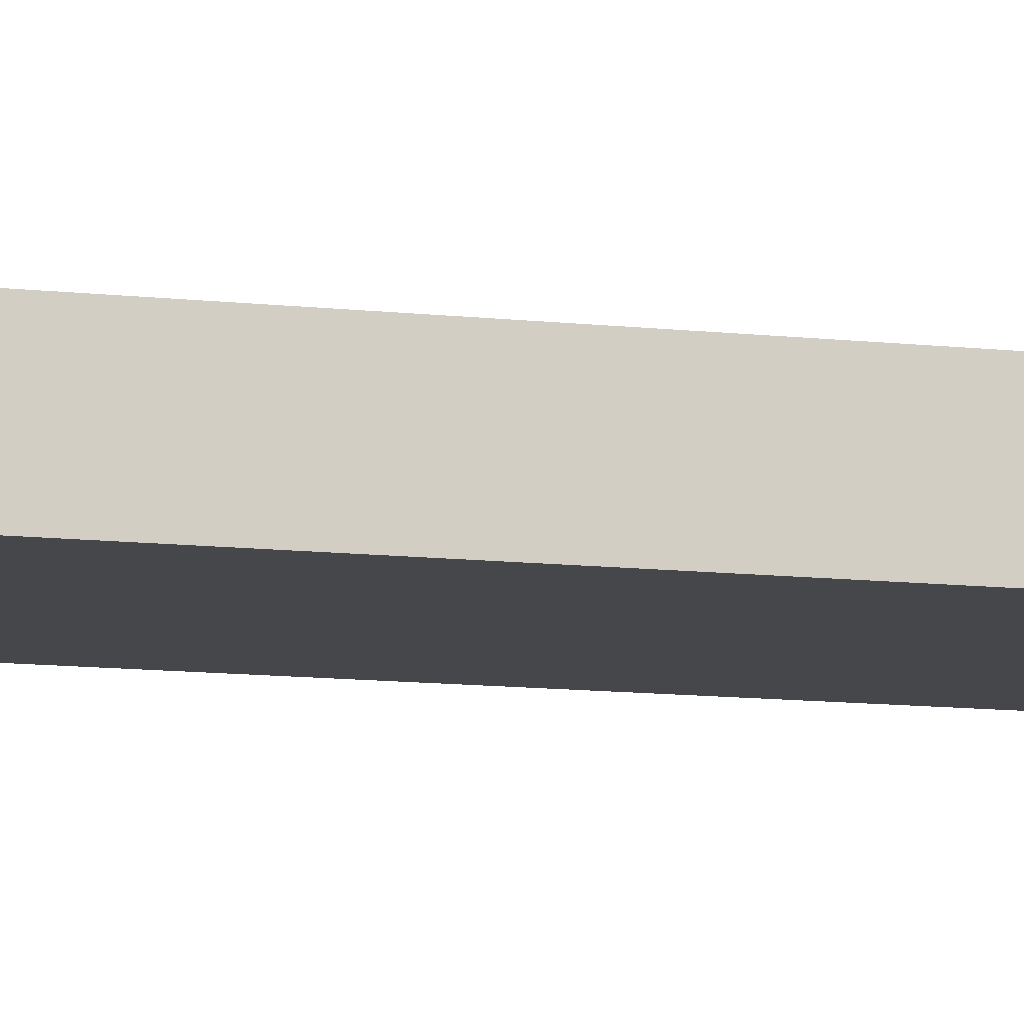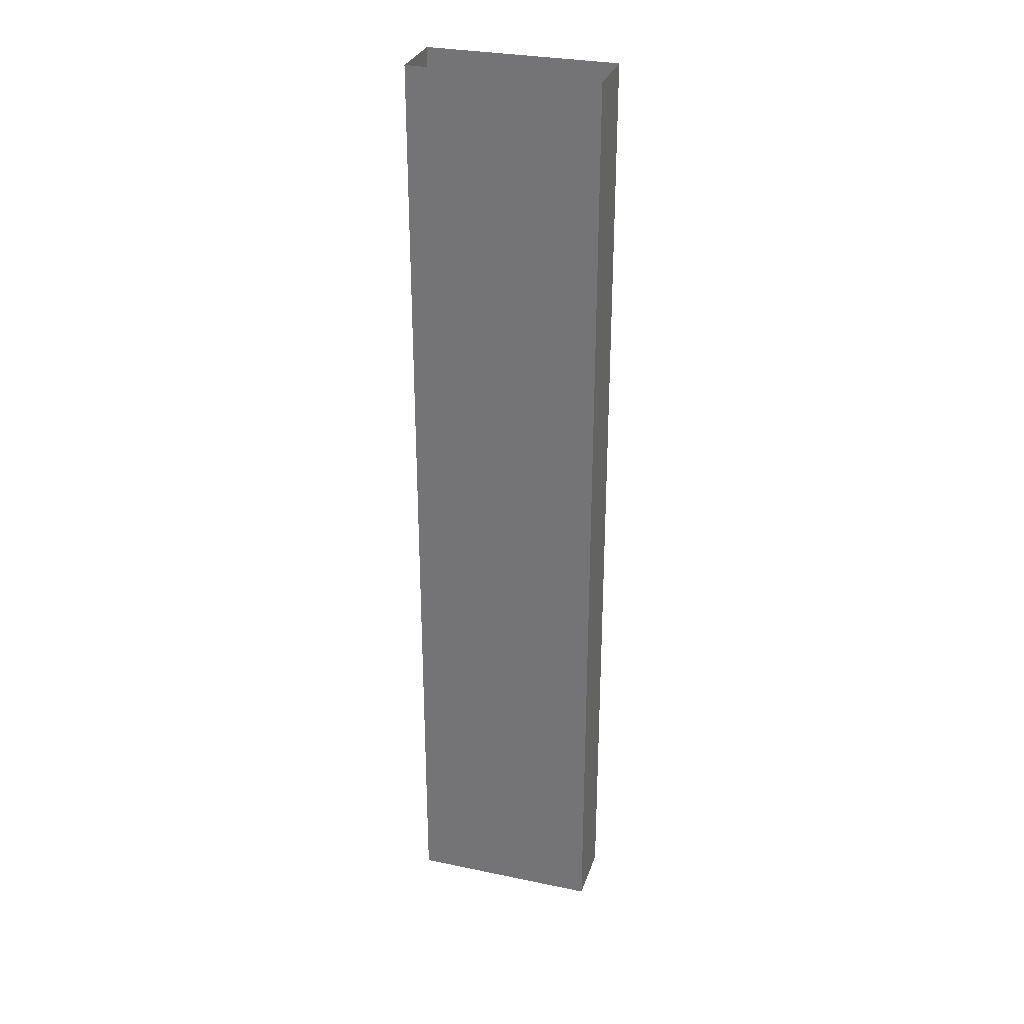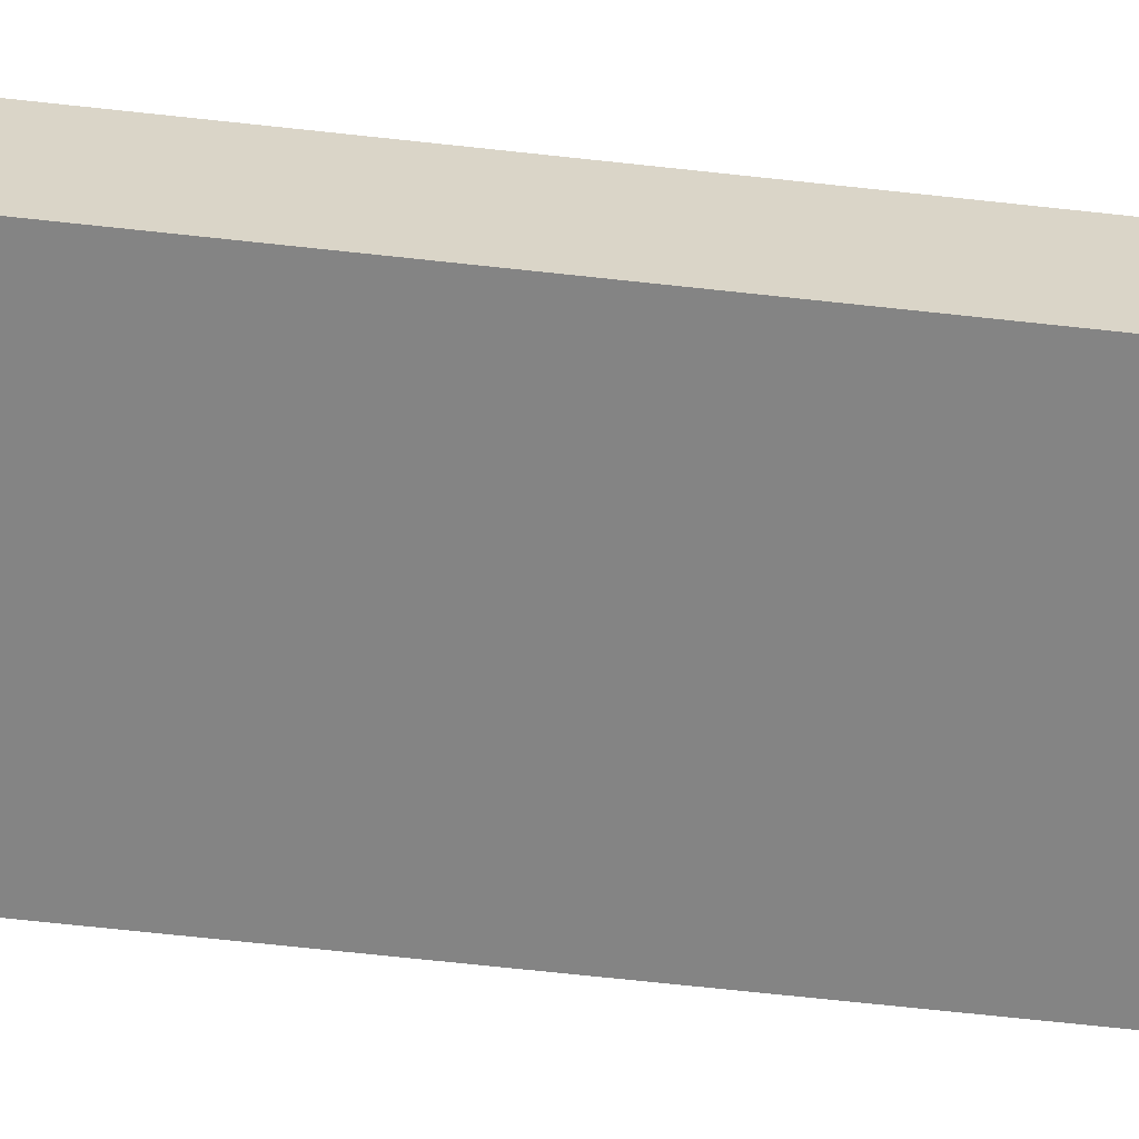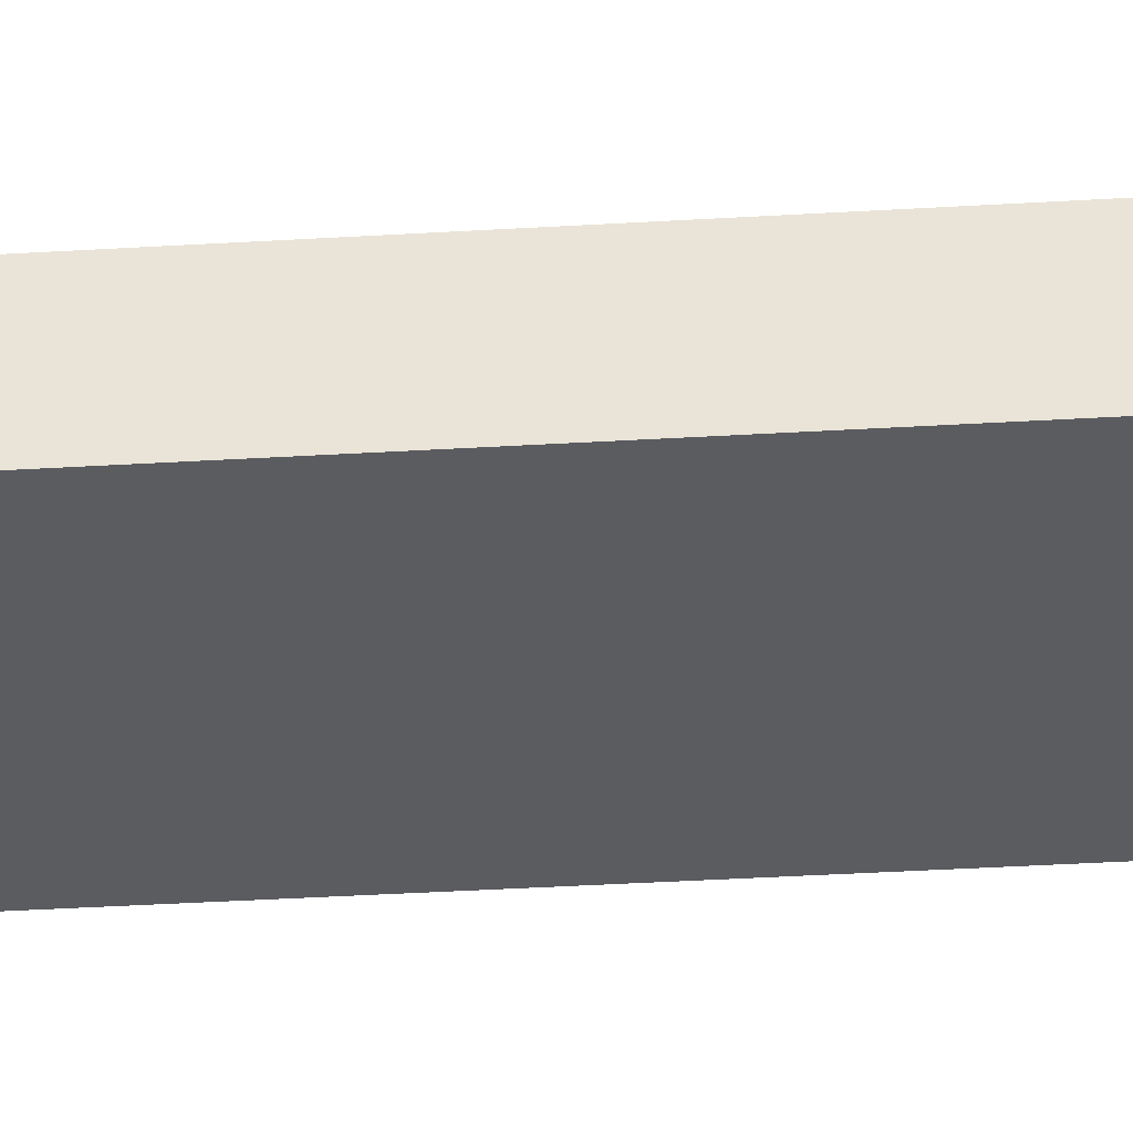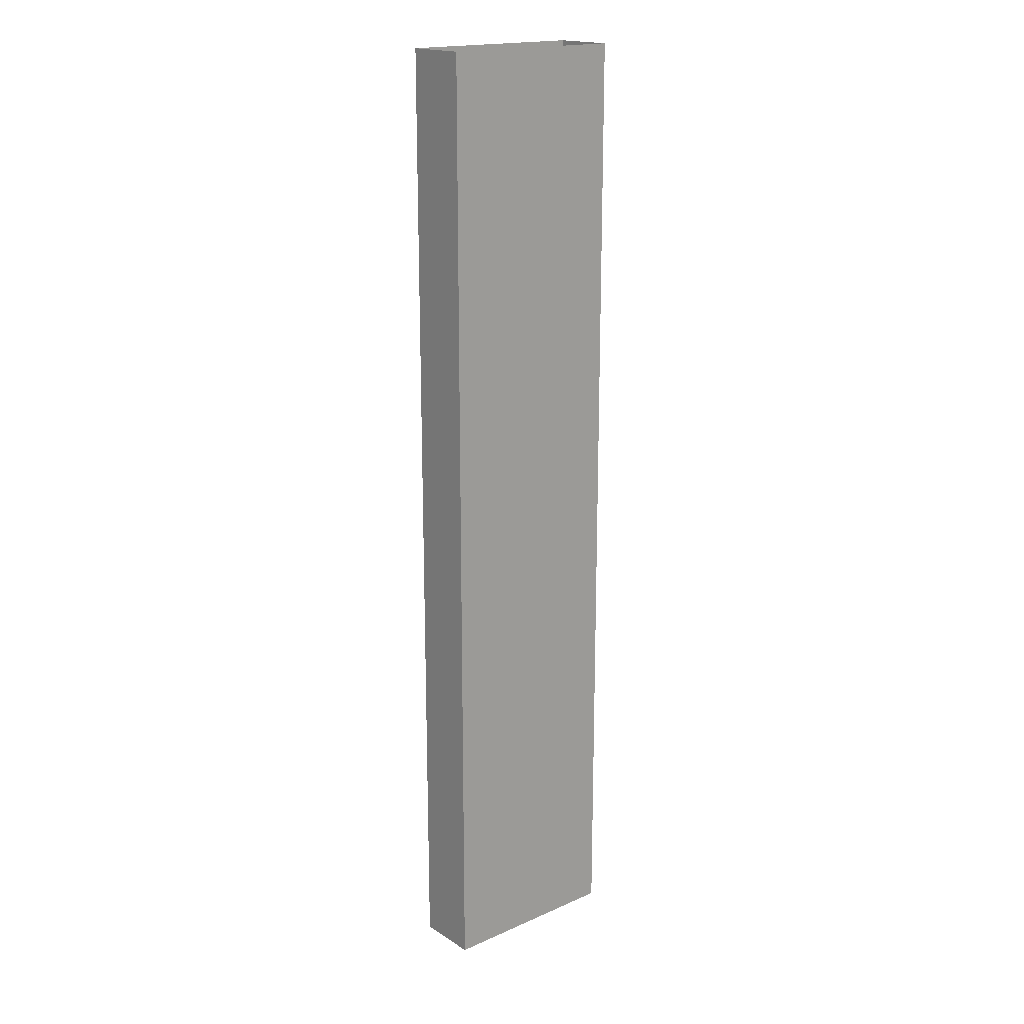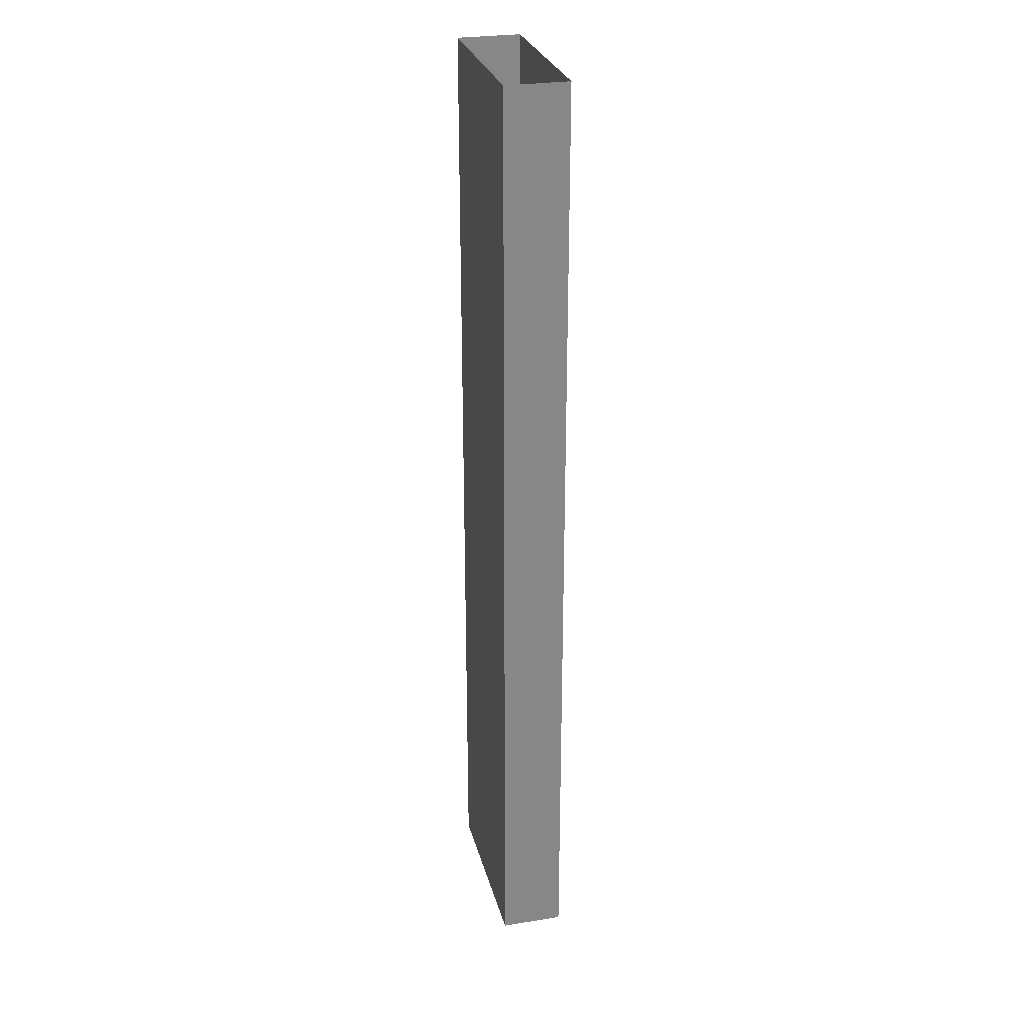
<metadata>
{"format":"obj","ext":"obj","renderer":"f3d","projection":"perspective","resolution":1024,"background":"white","views":[{"elev":-10.7,"azim":73.8,"up":"+Z"},{"elev":30.2,"azim":-163.1,"up":"+Y"},{"elev":-61.4,"azim":83.4,"up":"+Z"},{"elev":-34.9,"azim":-85.3,"up":"+Z"},{"elev":18.3,"azim":139.9,"up":"+Y"},{"elev":27.8,"azim":-103.9,"up":"+Y"}]}
</metadata>
<code>
g pb_Mesh304764
v 2 -64 2
v -10 -64 2
v 2 -3 2
v -10 -3 2
v -10 -64 2
v -10 -64 -2
v -10 -3 2
v -10 -3 -2
v -10 -64 -2
v 2 -64 -2
v -10 -3 -2
v 2 -3 -2
v 2 -64 -2
v 2 -64 2
v 2 -3 -2
v 2 -3 2
g pb_Mesh304764_0
g pb_Mesh304764_1
f 3 2 1
f 3 4 2
f 7 6 5
f 7 8 6
f 11 10 9
f 11 12 10
f 15 14 13
f 15 16 14

</code>
